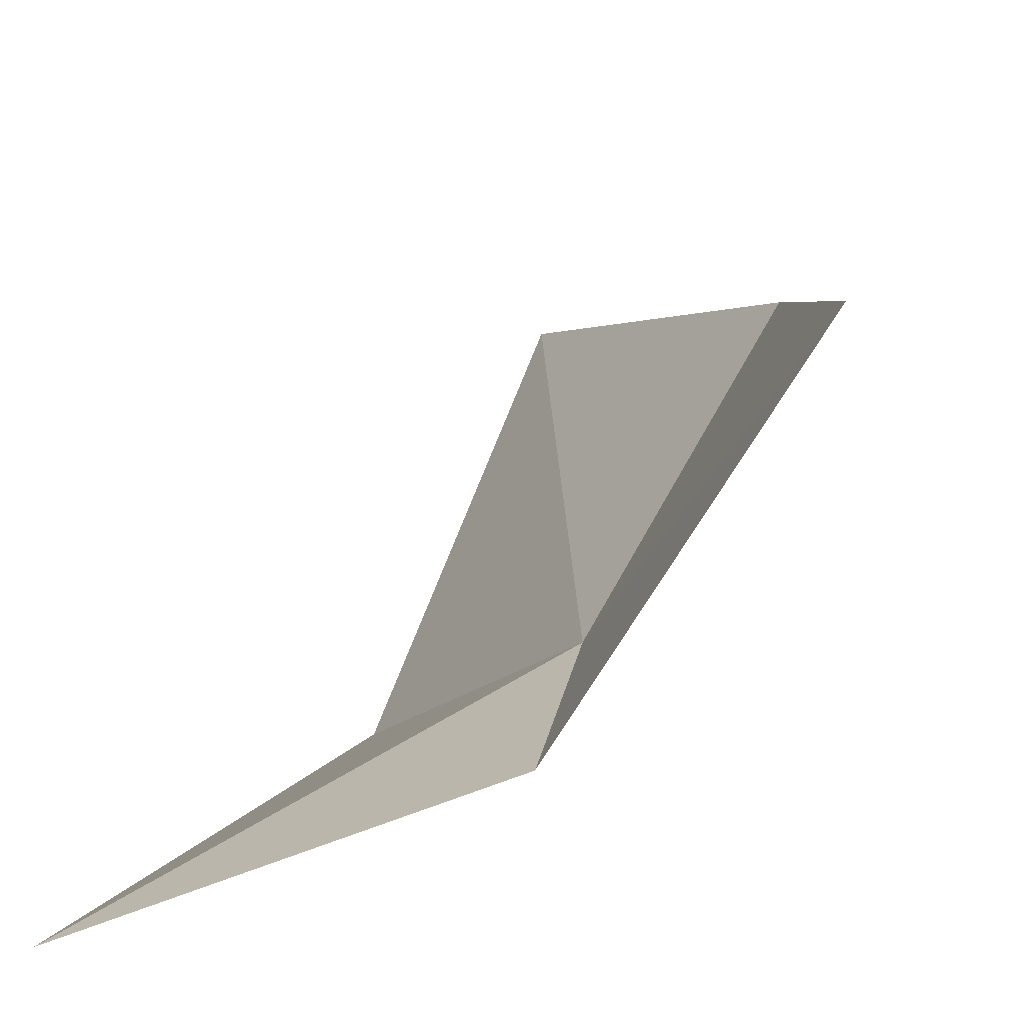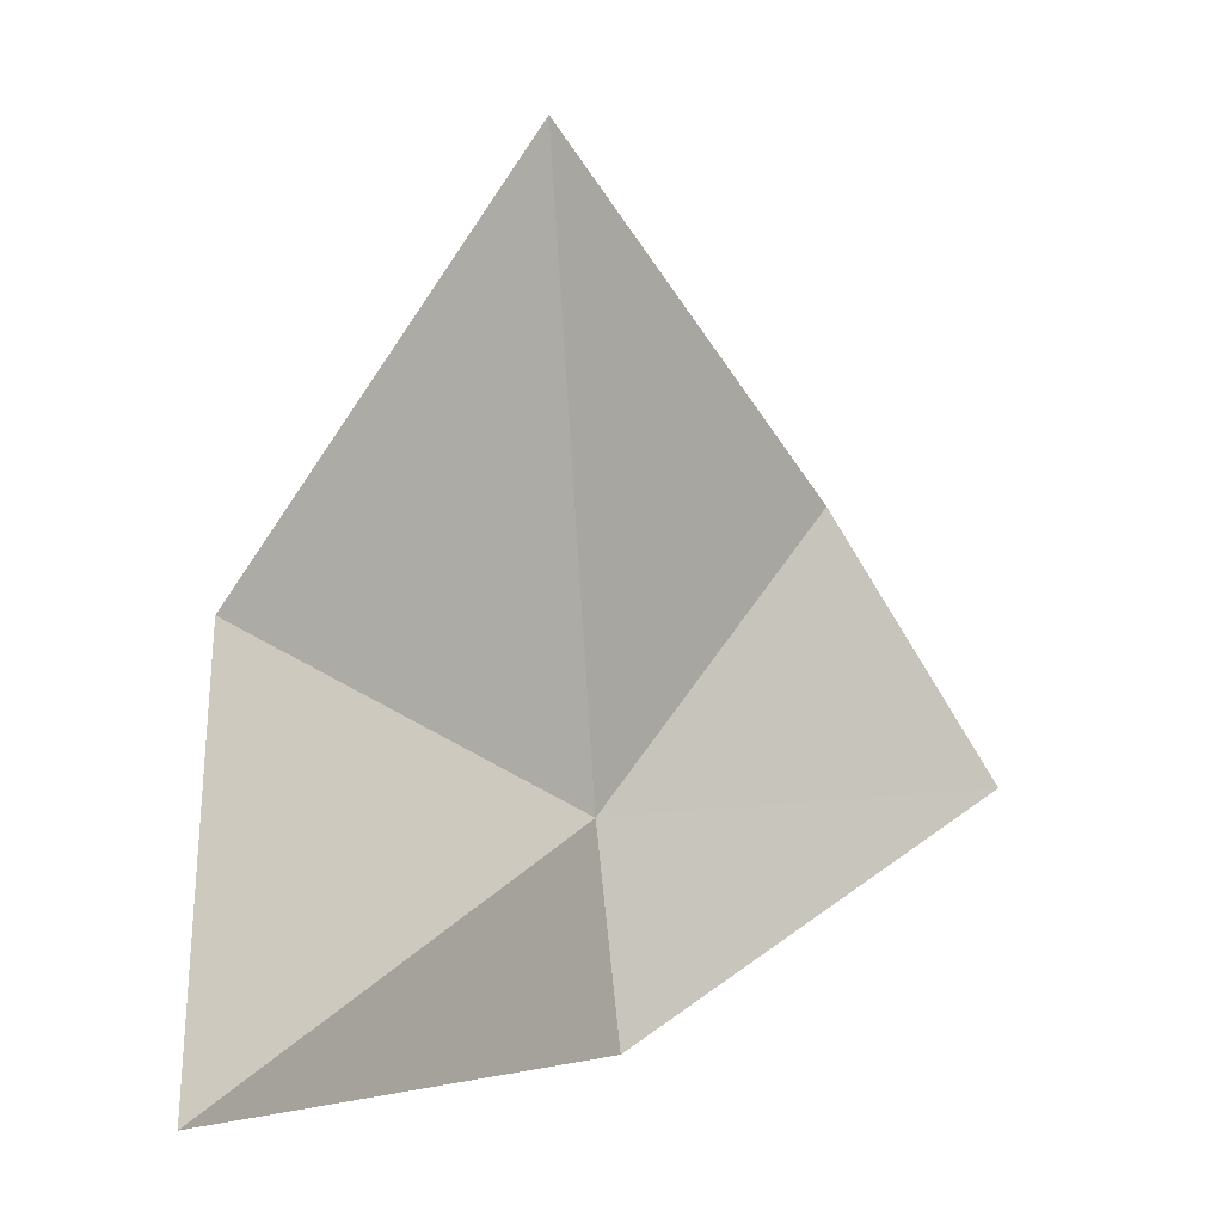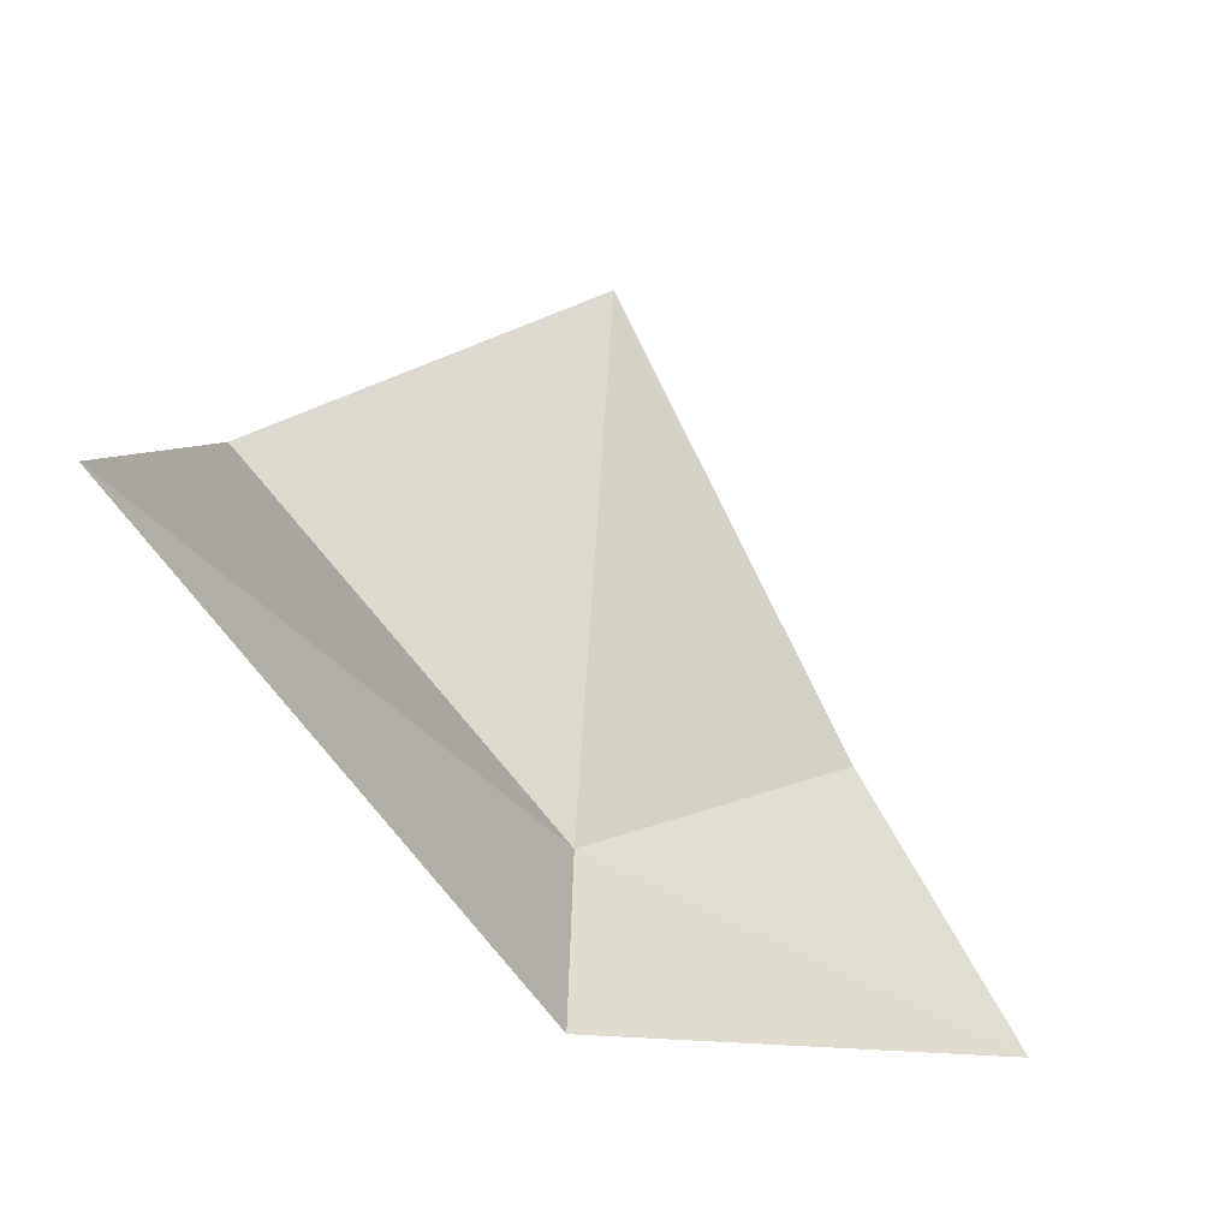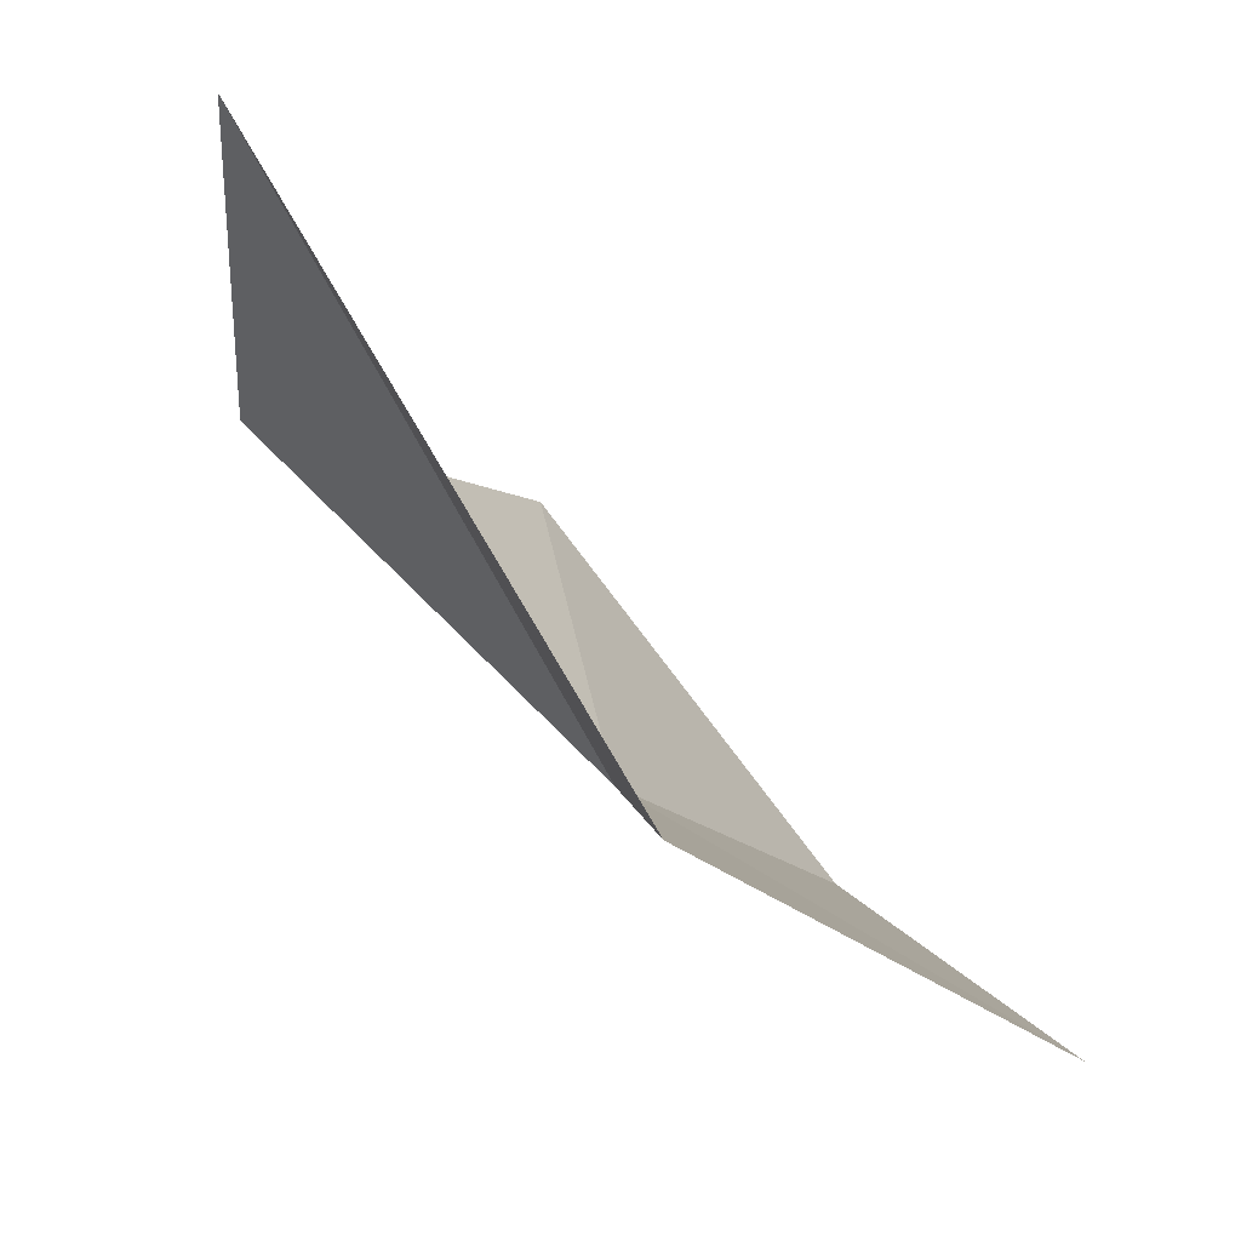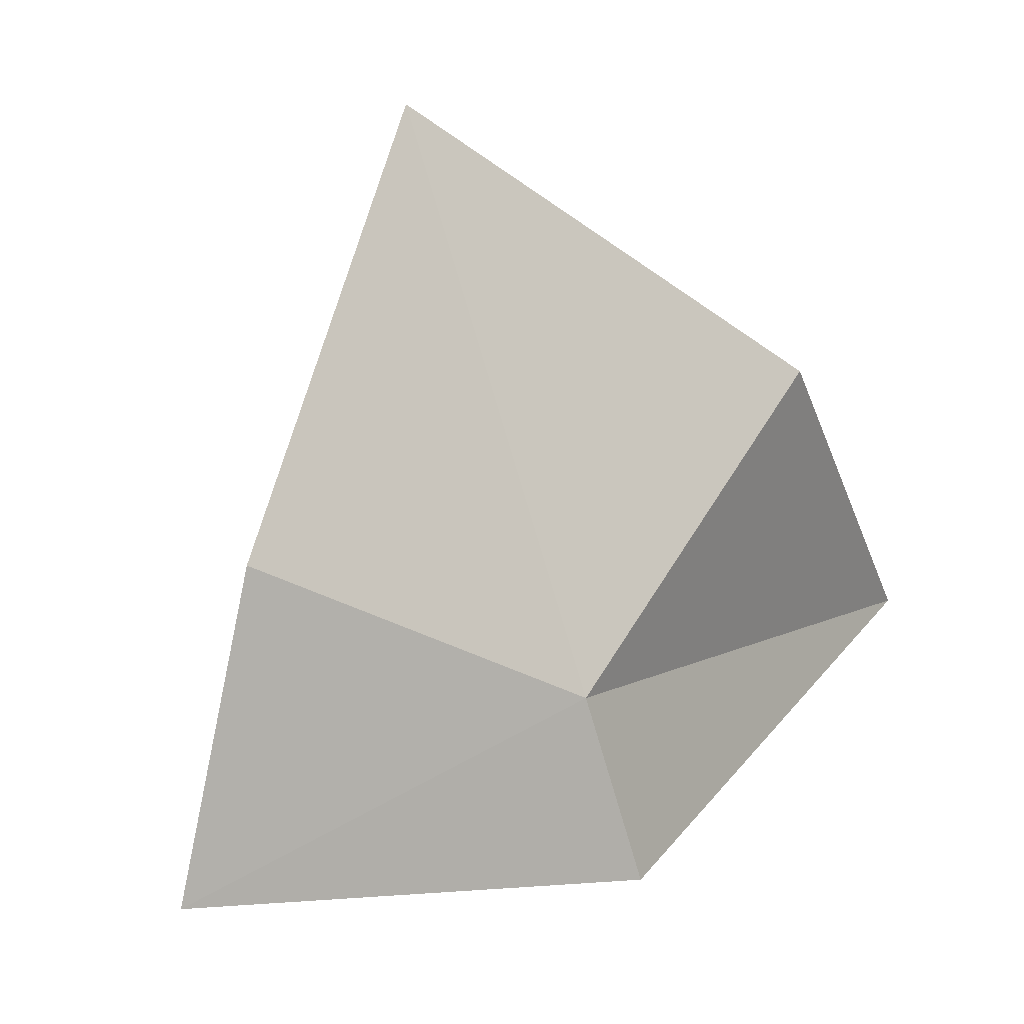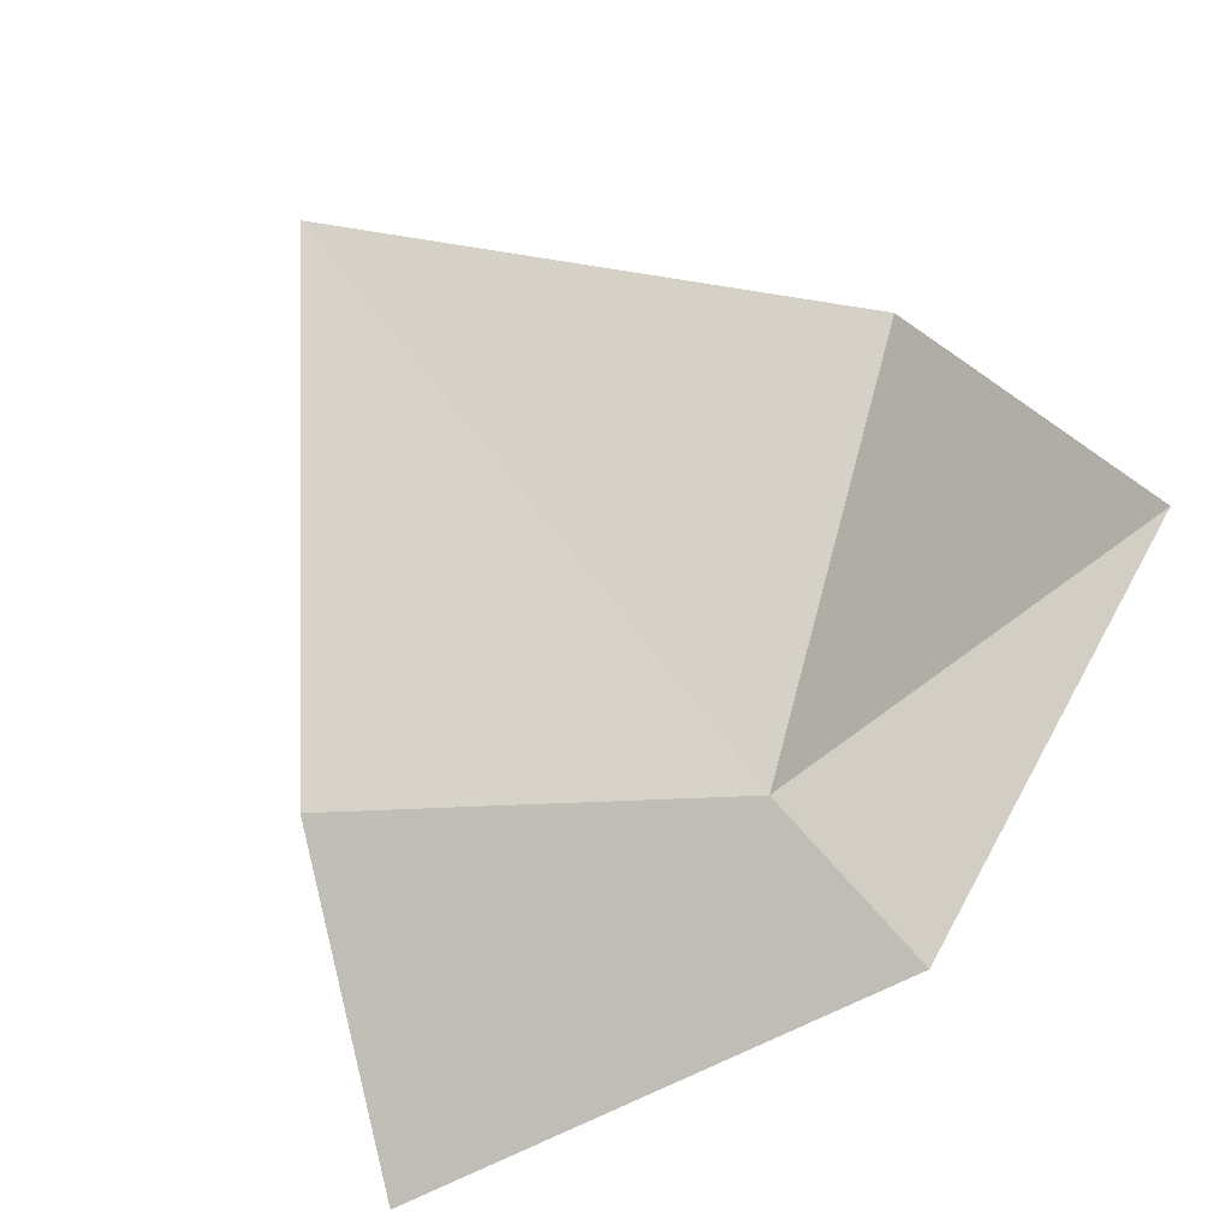
<metadata>
{"format":"obj","ext":"obj","renderer":"f3d","projection":"perspective","resolution":1024,"background":"white","views":[{"elev":29.8,"azim":110.7,"up":"+Y"},{"elev":78.1,"azim":82.8,"up":"+Z"},{"elev":30.6,"azim":90.0,"up":"+Z"},{"elev":-0.2,"azim":79.2,"up":"+Z"},{"elev":-63.5,"azim":-74.8,"up":"+Z"},{"elev":-61.2,"azim":-49.6,"up":"+Z"}]}
</metadata>
<code>
v -43.94 -58.95 15.79
v -43.48 -59.55 16.69
v -43.56 -58.96 15.73
v -43.97 -58.23 15.36
v -44.46 -58.49 15.59
v -44.24 -59.48 16.33
v -44.98 -58.89 16.24
f 1 3 2
f 1 4 3
f 1 5 4
f 1 2 6
f 1 6 7
f 1 7 5

</code>
